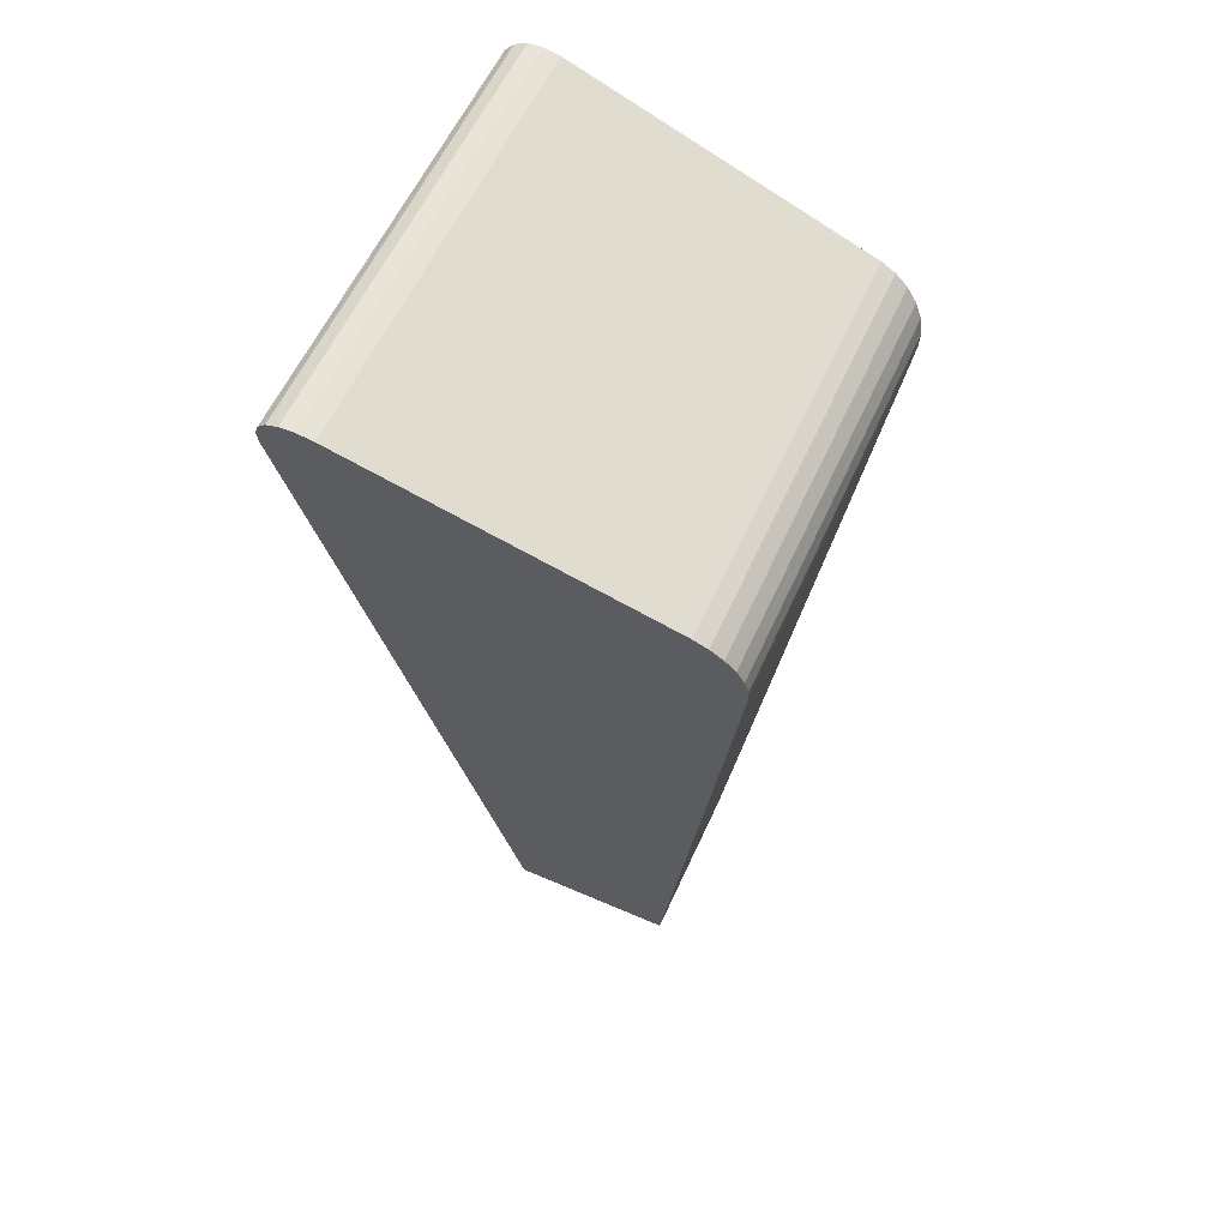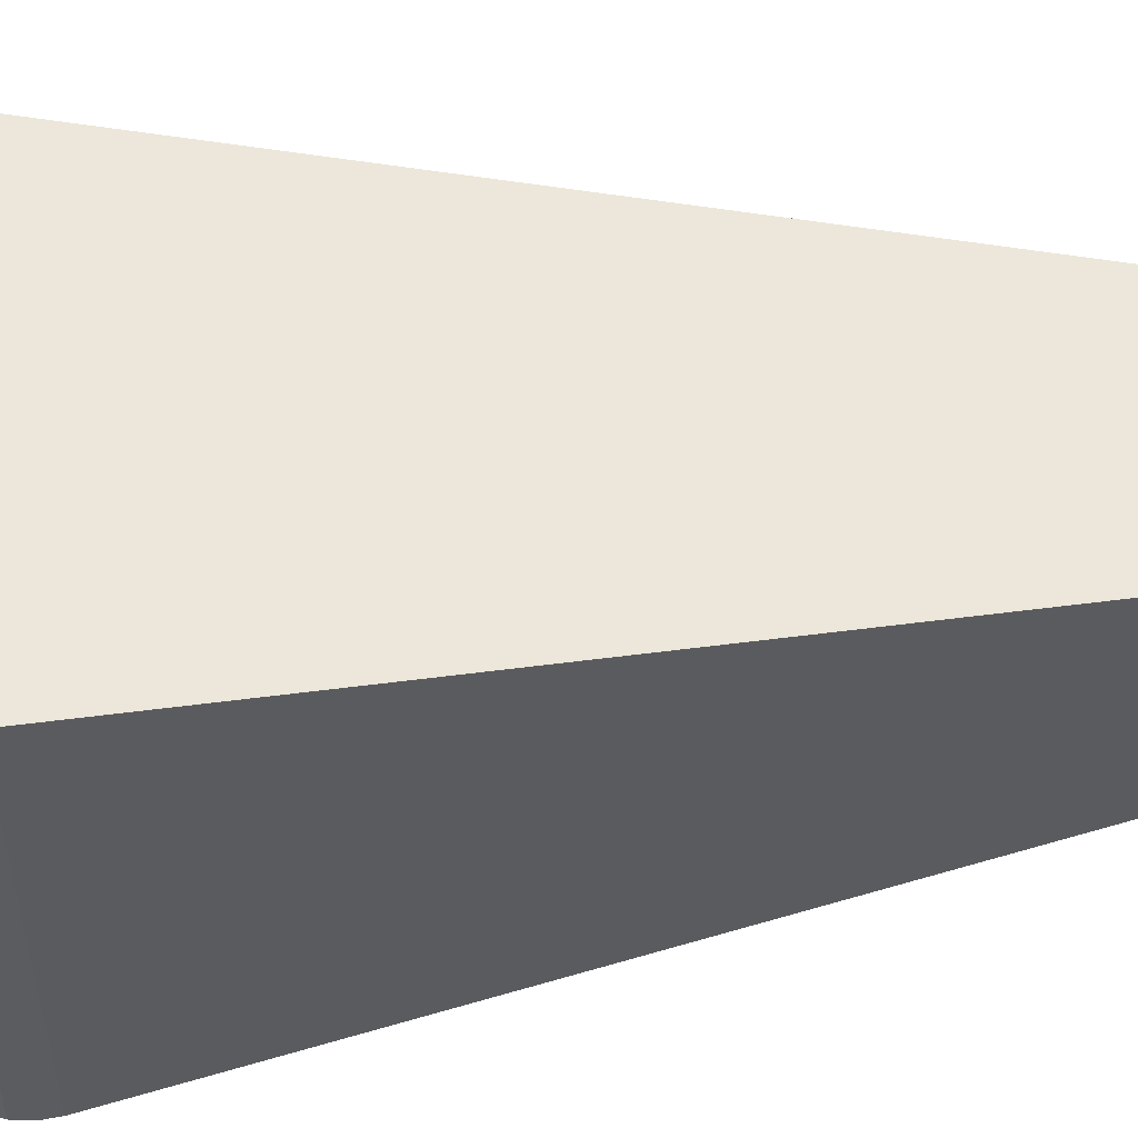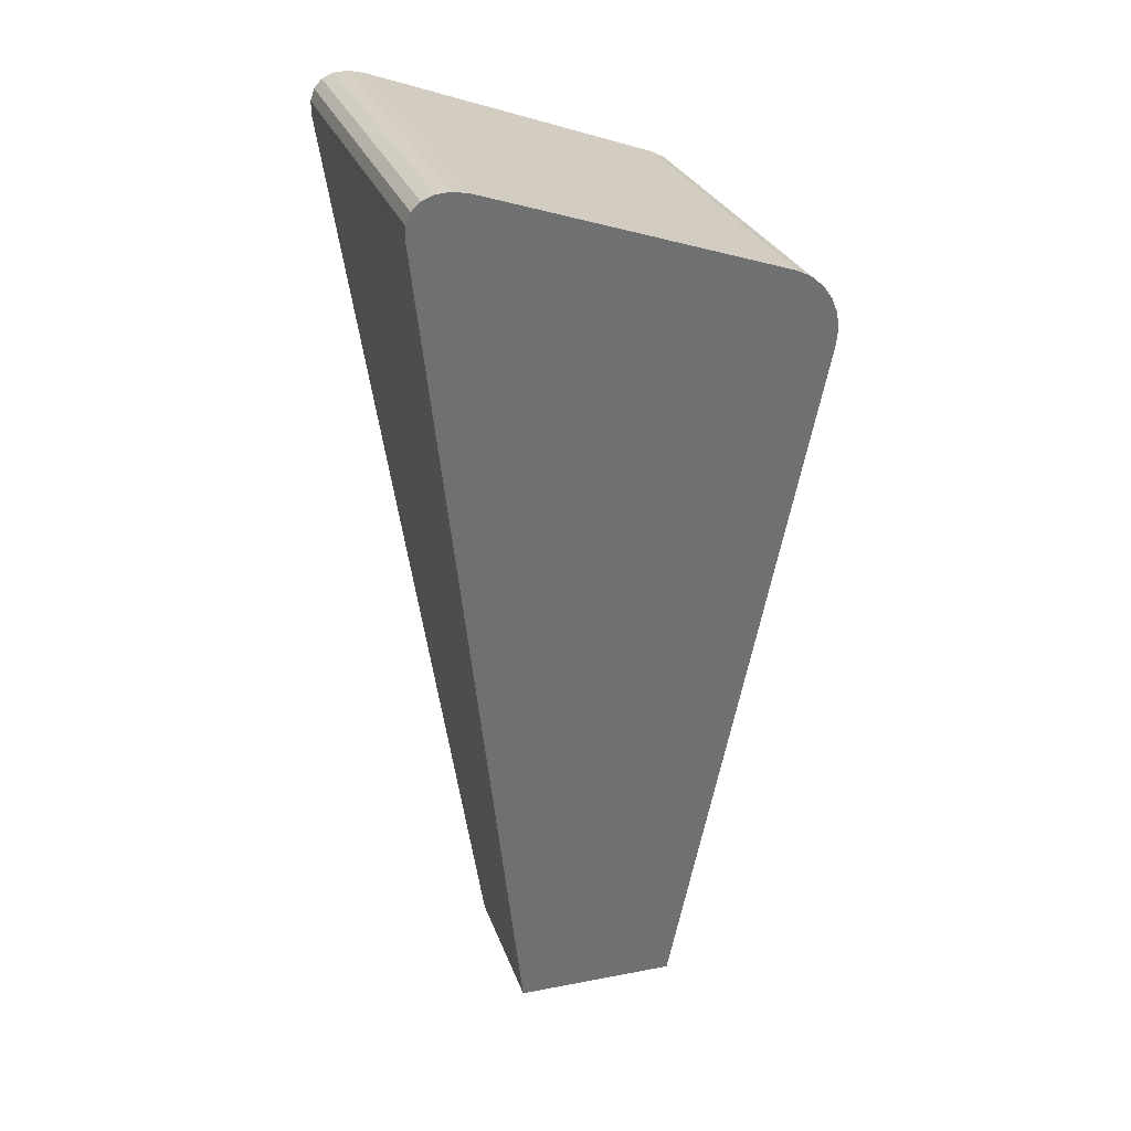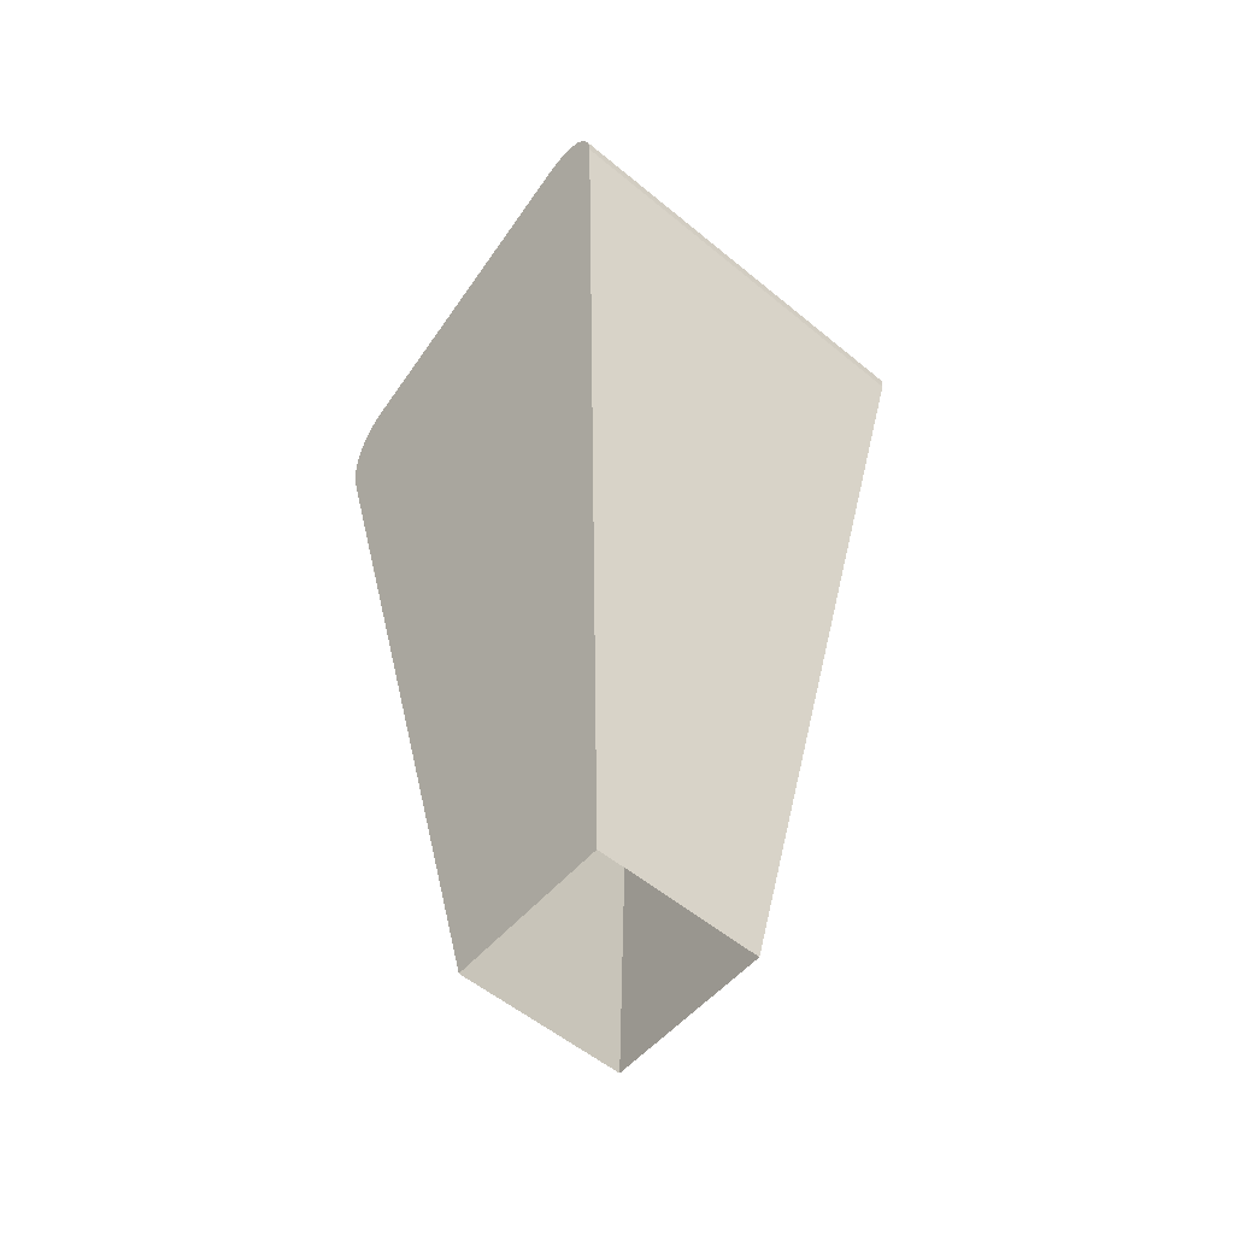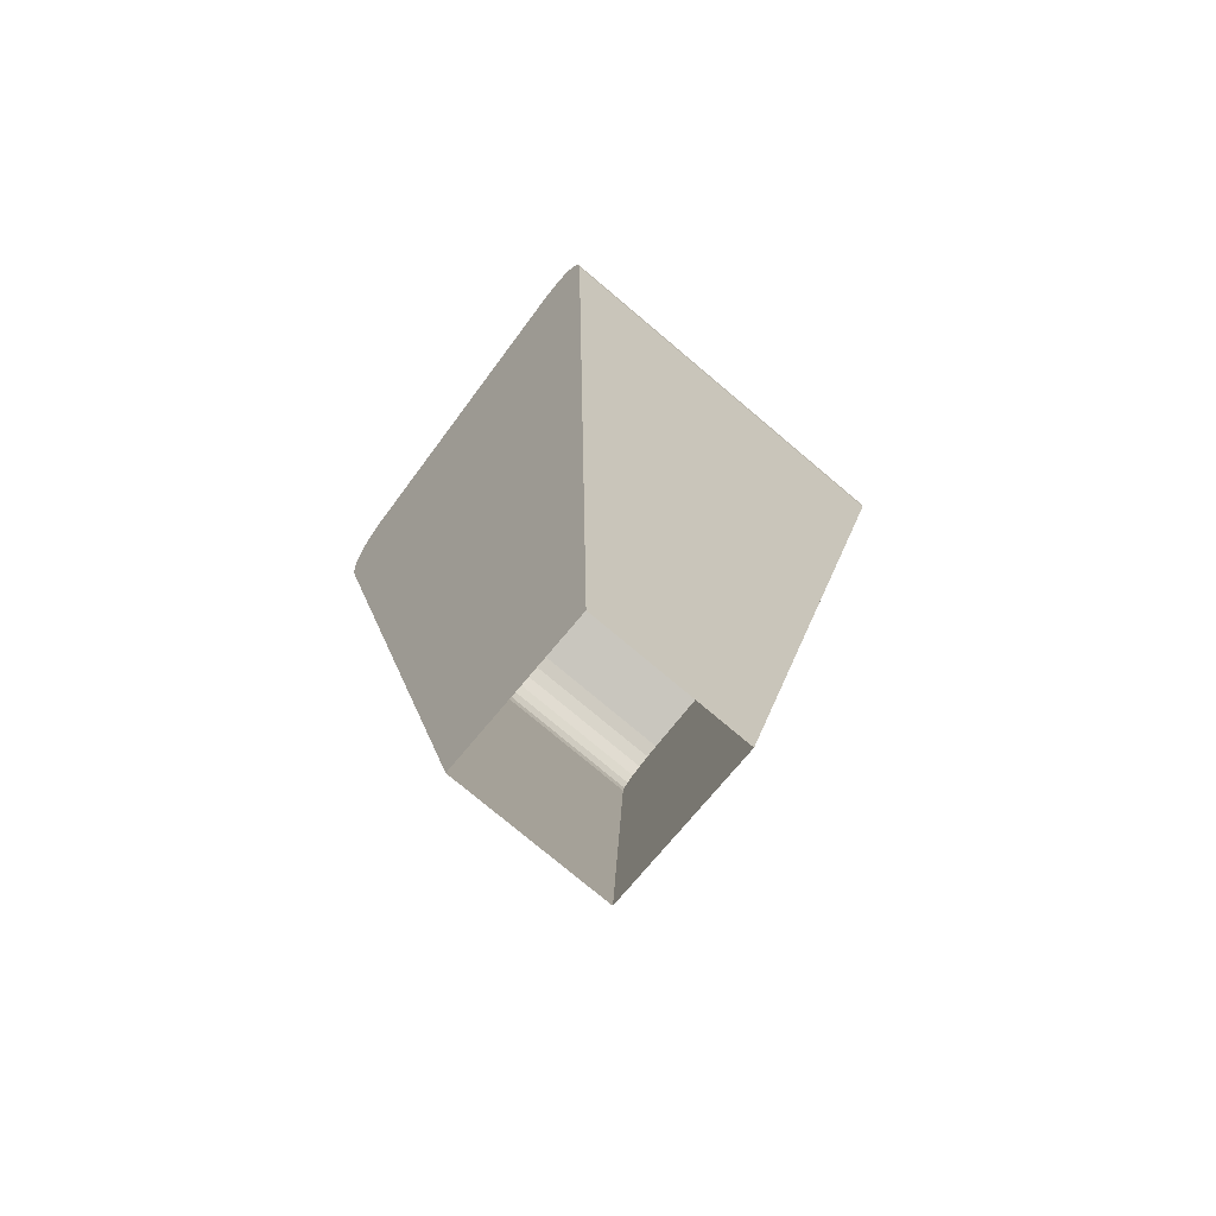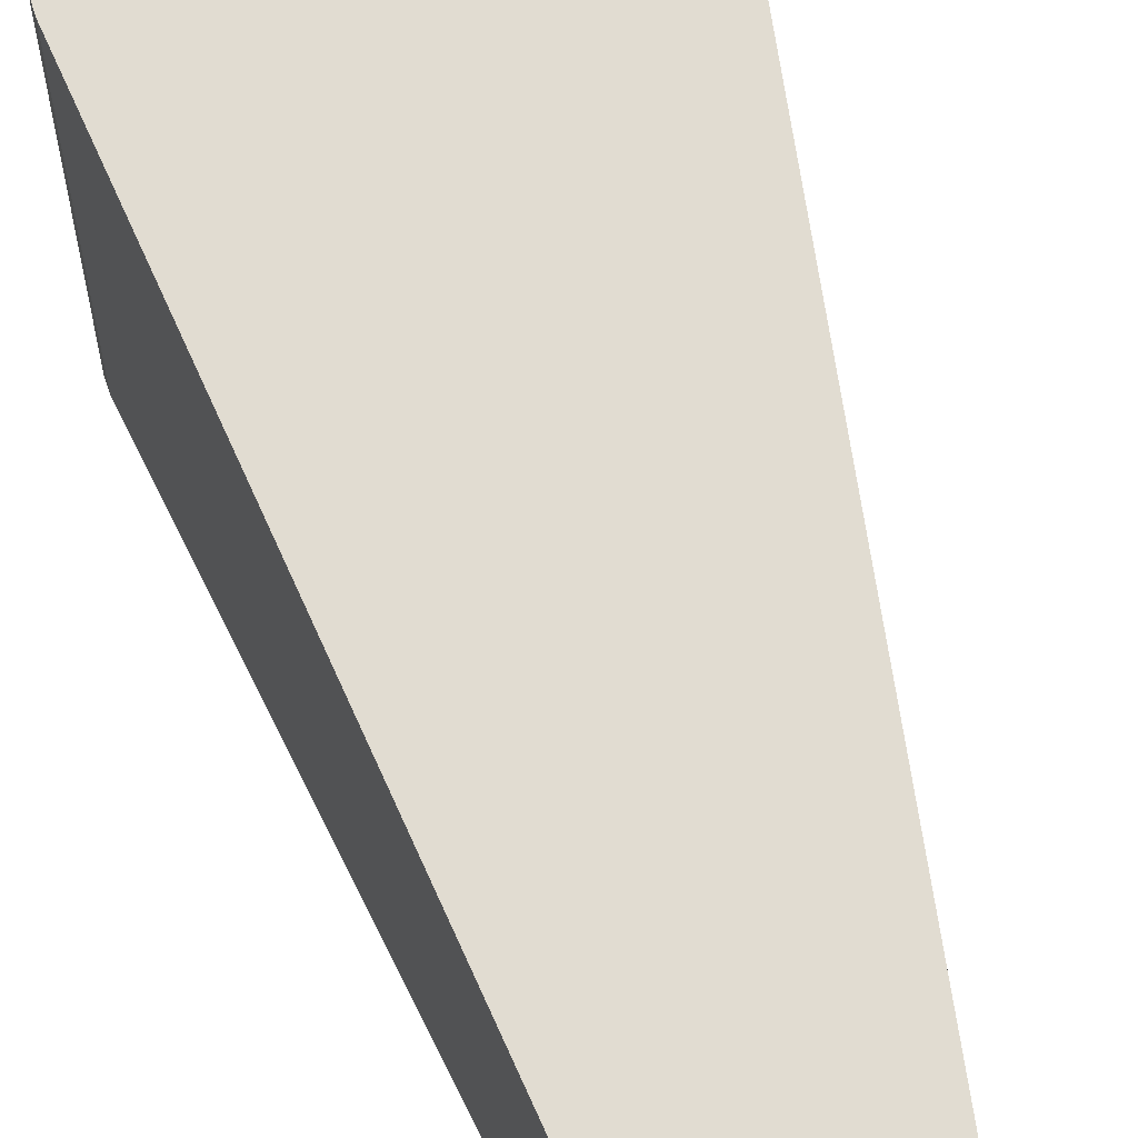
<metadata>
{"format":"obj","ext":"obj","renderer":"f3d","projection":"perspective","resolution":1024,"background":"white","views":[{"elev":58.5,"azim":-155.8,"up":"+Y"},{"elev":54.7,"azim":-95.1,"up":"+Z"},{"elev":26.8,"azim":163.3,"up":"+Y"},{"elev":-56.0,"azim":49.2,"up":"+Y"},{"elev":-76.8,"azim":49.9,"up":"+Y"},{"elev":61.9,"azim":-16.6,"up":"+Z"}]}
</metadata>
<code>
o stripes
v -0.2151 0 -0.1936
v 0.2151 0 -0.1936
v -0.3782 2.187 -0.474
v -0.4146 2.169 -0.4717
v -0.4468 2.142 -0.4681
v -0.4727 2.107 -0.4637
v -0.4904 2.068 -0.4587
v -0.4989 2.027 -0.4534
v -0.498 1.986 -0.4482
v 0.4049 2.449 -0.5075
v 0.447 2.457 -0.5086
v 0.4851 2.454 -0.5082
v 0.5164 2.441 -0.5065
v 0.5384 2.418 -0.5036
v 0.5498 2.387 -0.4996
v 0.5499 2.35 -0.4949
v -0.2151 0 -0.1721
v -0.4146 2.169 -0.4193
v -0.4468 2.142 -0.4161
v -0.4727 2.107 -0.4122
v -0.4904 2.068 -0.4077
v -0.4989 2.027 -0.403
v -0.498 1.986 -0.3984
v 0.4049 2.449 -0.4511
v 0.2151 0 -0.1721
v -0.3782 2.187 -0.4213
v 0.447 2.457 -0.4521
v 0.4851 2.454 -0.4518
v 0.5164 2.441 -0.4503
v 0.5384 2.418 -0.4477
v 0.5498 2.387 -0.4441
v 0.5499 2.35 -0.4399
v -0.2151 0 0.1936
v -0.4146 2.169 0.4717
v -0.4468 2.142 0.4681
v -0.4727 2.107 0.4637
v -0.4904 2.068 0.4587
v -0.4989 2.027 0.4534
v -0.498 1.986 0.4482
v 0.4049 2.449 0.5075
v 0.2151 0 0.1936
v -0.3782 2.187 0.474
v 0.447 2.457 0.5086
v 0.4851 2.454 0.5082
v 0.5164 2.441 0.5065
v 0.5384 2.418 0.5036
v 0.5498 2.387 0.4996
v 0.5499 2.35 0.4949
v 0.2151 0 0.1721
v -0.3782 2.187 0.4213
v 0.447 2.457 0.4521
v 0.4851 2.454 0.4518
v 0.5164 2.441 0.4503
v 0.5384 2.418 0.4477
v 0.5498 2.387 0.4441
v 0.5499 2.35 0.4399
v -0.2151 0 0.1721
v -0.4146 2.169 0.4193
v -0.4468 2.142 0.4161
v -0.4727 2.107 0.4122
v -0.4904 2.068 0.4077
v -0.4989 2.027 0.403
v -0.498 1.986 0.3984
v 0.4049 2.449 0.4511
f 22 9 23
f 21 8 22
f 20 7 21
f 19 6 20
f 18 5 19
f 26 4 18
f 23 1 17
f 31 16 15
f 30 15 14
f 29 14 13
f 28 13 12
f 27 12 11
f 2 32 25
f 3 24 10
f 10 27 11
f 55 48 56
f 54 47 55
f 53 46 54
f 52 45 53
f 51 44 52
f 56 41 49
f 64 42 40
f 40 51 64
f 62 39 38
f 61 38 37
f 60 37 36
f 59 36 35
f 58 35 34
f 33 63 57
f 50 34 42
f 22 8 9
f 21 7 8
f 20 6 7
f 19 5 6
f 18 4 5
f 26 3 4
f 23 9 1
f 31 32 16
f 30 31 15
f 29 30 14
f 28 29 13
f 27 28 12
f 2 16 32
f 3 26 24
f 10 24 27
f 55 47 48
f 54 46 47
f 53 45 46
f 52 44 45
f 51 43 44
f 56 48 41
f 64 50 42
f 40 43 51
f 62 63 39
f 61 62 38
f 60 61 37
f 59 60 36
f 58 59 35
f 33 39 63
f 50 58 34
o Cube_Cube.001
v -0.2151 0 0.2151
v -0.2151 0 -0.2151
v 0.2151 0 0.2151
v 0.2151 0 -0.2151
v -0.3782 2.187 0.5267
v -0.498 1.986 0.498
v -0.4146 2.169 0.5241
v -0.4468 2.142 0.5202
v -0.4727 2.107 0.5153
v -0.4904 2.068 0.5097
v -0.4989 2.027 0.5038
v -0.498 1.986 -0.498
v -0.3782 2.187 -0.5267
v -0.4989 2.027 -0.5038
v -0.4904 2.068 -0.5097
v -0.4727 2.107 -0.5153
v -0.4468 2.142 -0.5202
v -0.4146 2.169 -0.5241
v 0.5499 2.35 0.5499
v 0.4049 2.449 0.5639
v 0.5498 2.387 0.5551
v 0.5384 2.418 0.5596
v 0.5164 2.441 0.5628
v 0.4851 2.454 0.5647
v 0.447 2.457 0.5651
v 0.4049 2.449 -0.5639
v 0.5499 2.35 -0.5499
v 0.447 2.457 -0.5651
v 0.4851 2.454 -0.5647
v 0.5164 2.441 -0.5628
v 0.5384 2.418 -0.5596
v 0.5498 2.387 -0.5551
v -0.2151 0 -0.1936
v 0.2151 0 -0.1936
v -0.3782 2.187 -0.474
v -0.4146 2.169 -0.4717
v -0.4468 2.142 -0.4681
v -0.4727 2.107 -0.4637
v -0.4904 2.068 -0.4587
v -0.4989 2.027 -0.4534
v -0.498 1.986 -0.4482
v 0.4049 2.449 -0.5075
v 0.447 2.457 -0.5086
v 0.4851 2.454 -0.5082
v 0.5164 2.441 -0.5065
v 0.5384 2.418 -0.5036
v 0.5498 2.387 -0.4996
v 0.5499 2.35 -0.4949
v -0.2151 0 -0.1721
v -0.4146 2.169 -0.4193
v -0.4468 2.142 -0.4161
v -0.4727 2.107 -0.4122
v -0.4904 2.068 -0.4077
v -0.4989 2.027 -0.403
v -0.498 1.986 -0.3984
v 0.4049 2.449 -0.4511
v 0.2151 0 -0.1721
v -0.3782 2.187 -0.4213
v 0.447 2.457 -0.4521
v 0.4851 2.454 -0.4518
v 0.5164 2.441 -0.4503
v 0.5384 2.418 -0.4477
v 0.5498 2.387 -0.4441
v 0.5499 2.35 -0.4399
v -0.2151 0 0.1936
v -0.4146 2.169 0.4717
v -0.4468 2.142 0.4681
v -0.4727 2.107 0.4637
v -0.4904 2.068 0.4587
v -0.4989 2.027 0.4534
v -0.498 1.986 0.4482
v 0.4049 2.449 0.5075
v 0.2151 0 0.1936
v -0.3782 2.187 0.474
v 0.447 2.457 0.5086
v 0.4851 2.454 0.5082
v 0.5164 2.441 0.5065
v 0.5384 2.418 0.5036
v 0.5498 2.387 0.4996
v 0.5499 2.35 0.4949
v 0.2151 0 0.1721
v -0.3782 2.187 0.4213
v 0.447 2.457 0.4521
v 0.4851 2.454 0.4518
v 0.5164 2.441 0.4503
v 0.5384 2.418 0.4477
v 0.5498 2.387 0.4441
v 0.5499 2.35 0.4399
v -0.2151 0 0.1721
v -0.4146 2.169 0.4193
v -0.4468 2.142 0.4161
v -0.4727 2.107 0.4122
v -0.4904 2.068 0.4077
v -0.4989 2.027 0.403
v -0.498 1.986 0.3984
v 0.4049 2.449 0.4511
f 136 69 84
f 144 67 137
f 99 82 100
f 100 81 101
f 101 80 102
f 102 79 103
f 103 78 104
f 104 76 105
f 84 139 136
f 139 88 140
f 140 87 141
f 141 86 142
f 142 85 143
f 143 83 144
f 105 66 97
f 89 84 83
f 79 80 77
f 111 91 96
f 110 96 95
f 109 95 94
f 108 94 93
f 107 93 92
f 90 107 92
f 77 106 90
f 68 112 98
f 118 159 158
f 117 158 157
f 116 157 156
f 115 156 155
f 114 155 154
f 146 114 154
f 159 113 153
f 134 70 75
f 133 75 74
f 132 74 73
f 131 73 72
f 130 72 71
f 138 71 69
f 65 135 129
f 151 128 127
f 126 151 127
f 149 126 125
f 148 125 124
f 147 124 123
f 120 147 123
f 122 160 120
f 121 152 145
f 136 138 69
f 144 83 67
f 99 77 82
f 100 82 81
f 101 81 80
f 102 80 79
f 103 79 78
f 104 78 76
f 84 89 139
f 139 89 88
f 140 88 87
f 141 87 86
f 142 86 85
f 143 85 83
f 105 76 66
f 69 71 72
f 72 73 69
f 74 75 70
f 70 65 67
f 67 83 70
f 85 86 87
f 87 88 85
f 89 83 88
f 69 73 74
f 74 70 69
f 83 69 70
f 88 83 85
f 69 83 84
f 82 77 81
f 90 92 91
f 93 94 96
f 95 96 94
f 91 76 77
f 66 76 68
f 78 79 76
f 80 81 77
f 77 90 91
f 93 96 91
f 68 76 91
f 79 77 76
f 92 93 91
f 111 112 91
f 110 111 96
f 109 110 95
f 108 109 94
f 107 108 93
f 90 106 107
f 77 99 106
f 68 91 112
f 118 119 159
f 117 118 158
f 116 117 157
f 115 116 156
f 114 115 155
f 146 122 114
f 159 119 113
f 134 135 70
f 133 134 75
f 132 133 74
f 131 132 73
f 130 131 72
f 138 130 71
f 65 70 135
f 151 152 128
f 126 150 151
f 149 150 126
f 148 149 125
f 147 148 124
f 120 160 147
f 122 146 160
f 121 128 152

</code>
